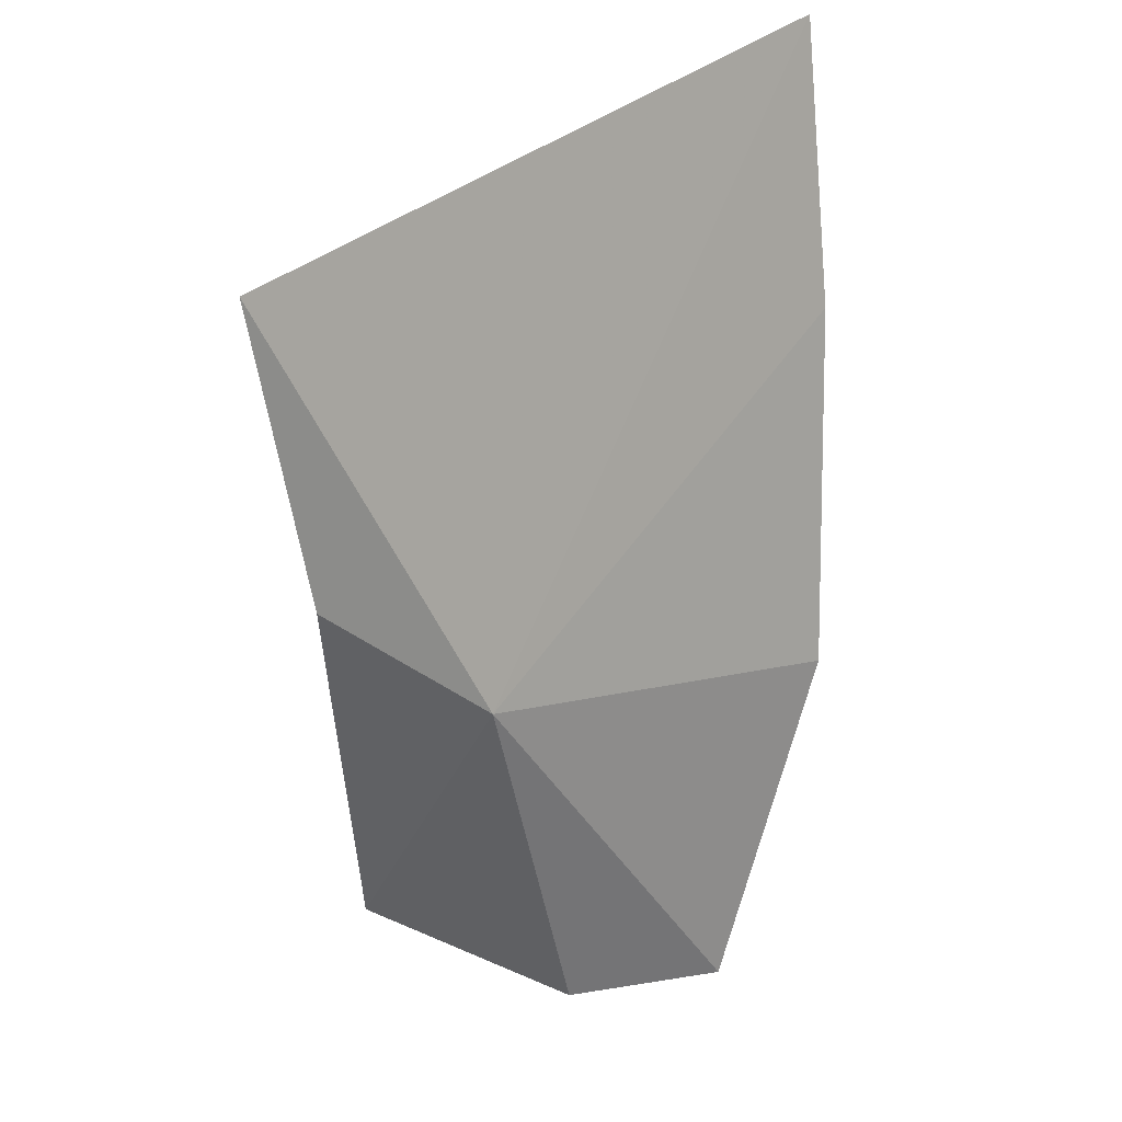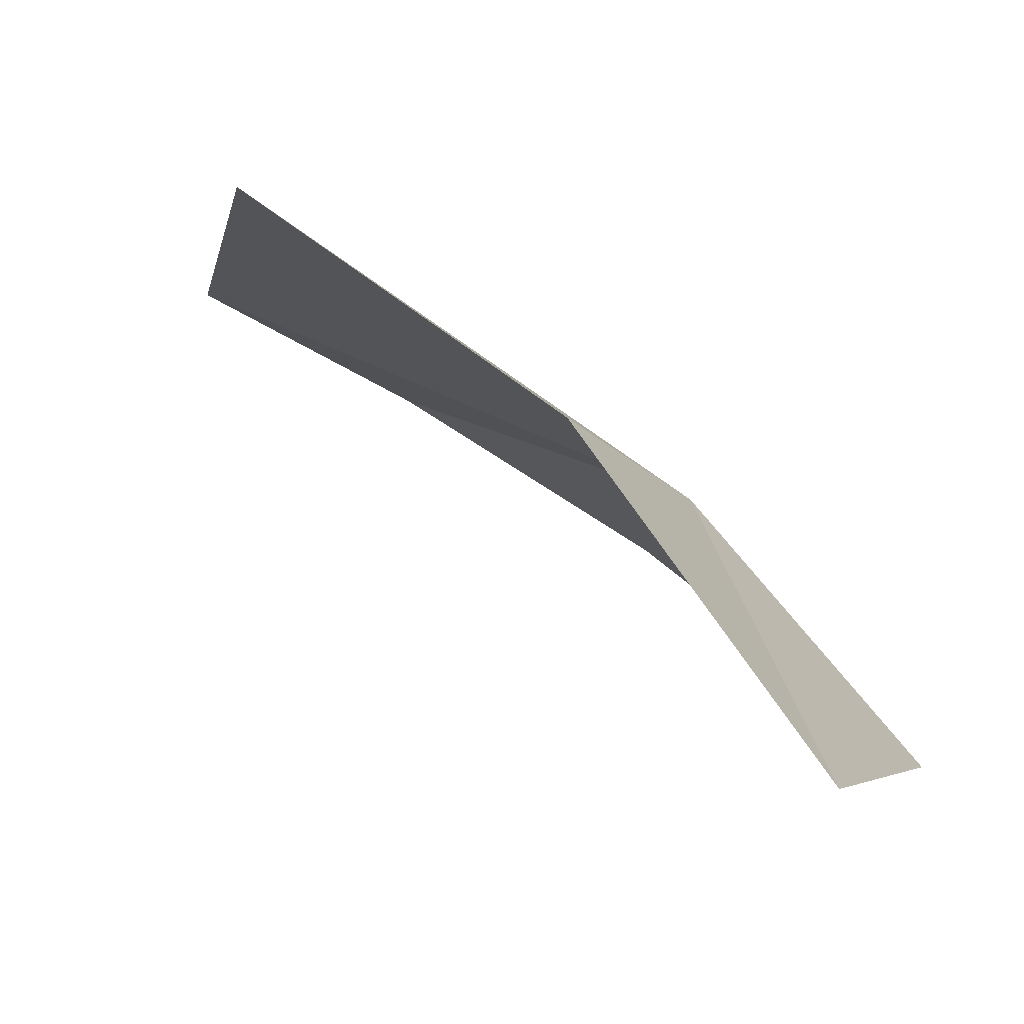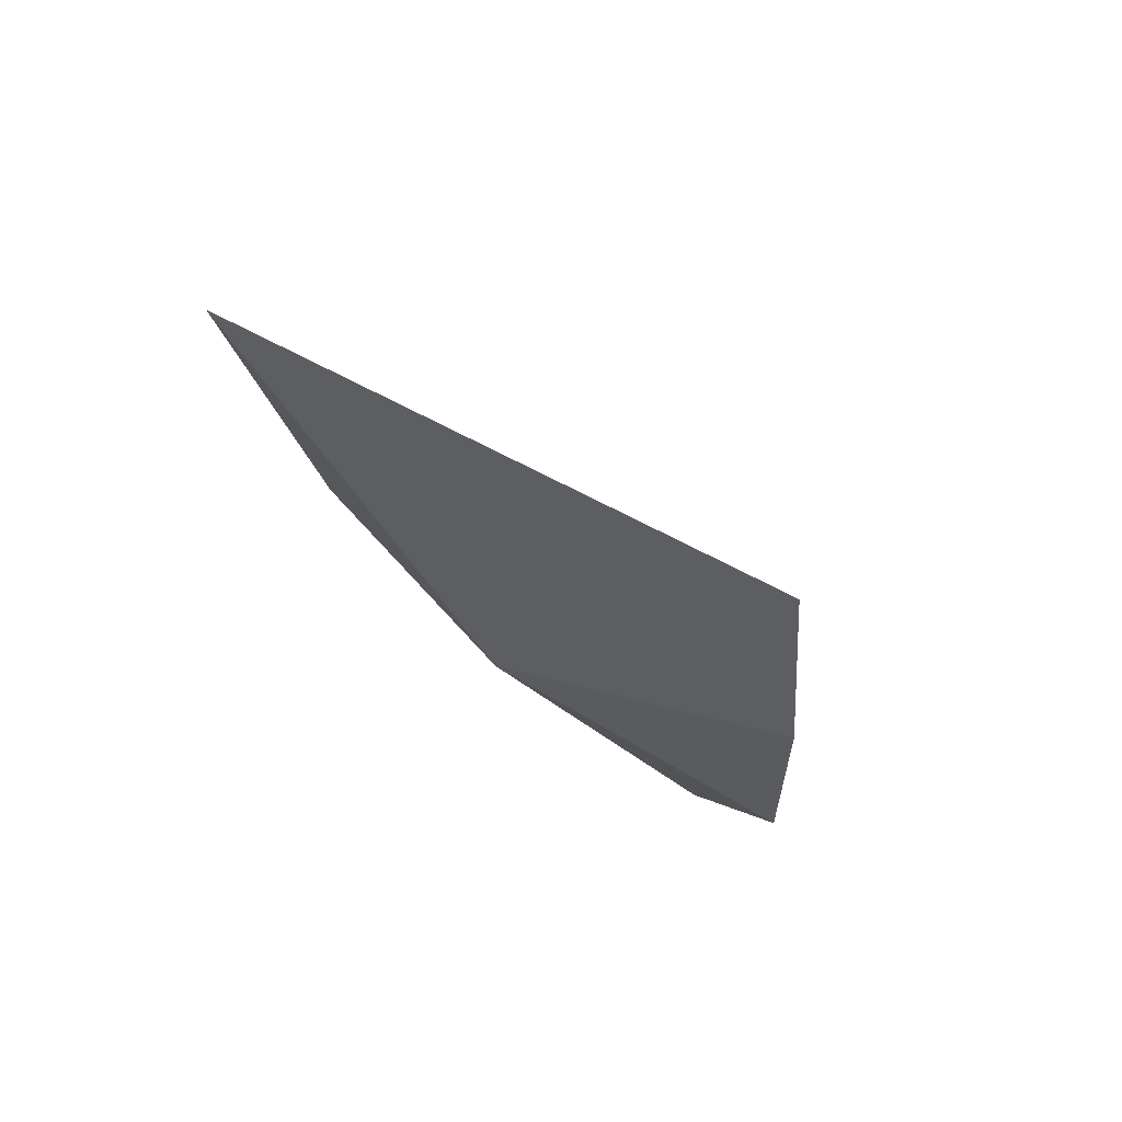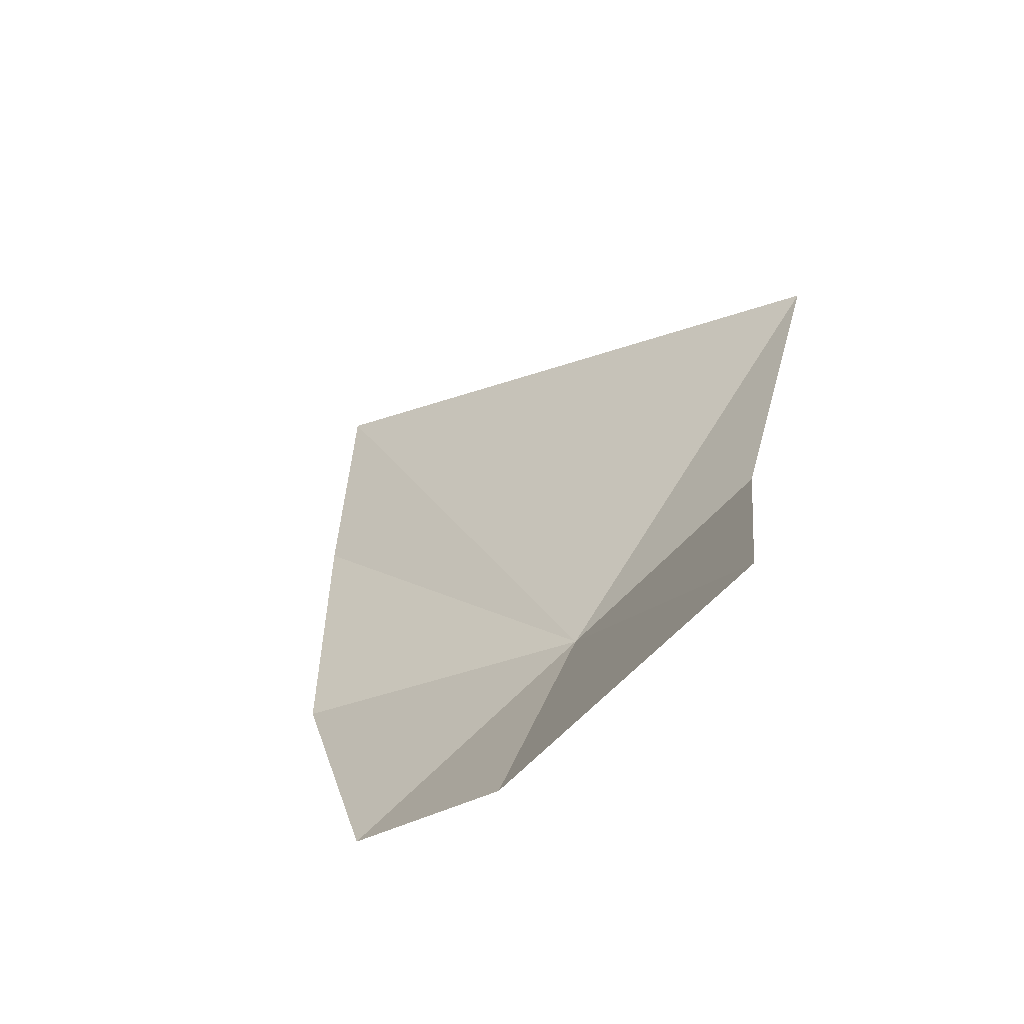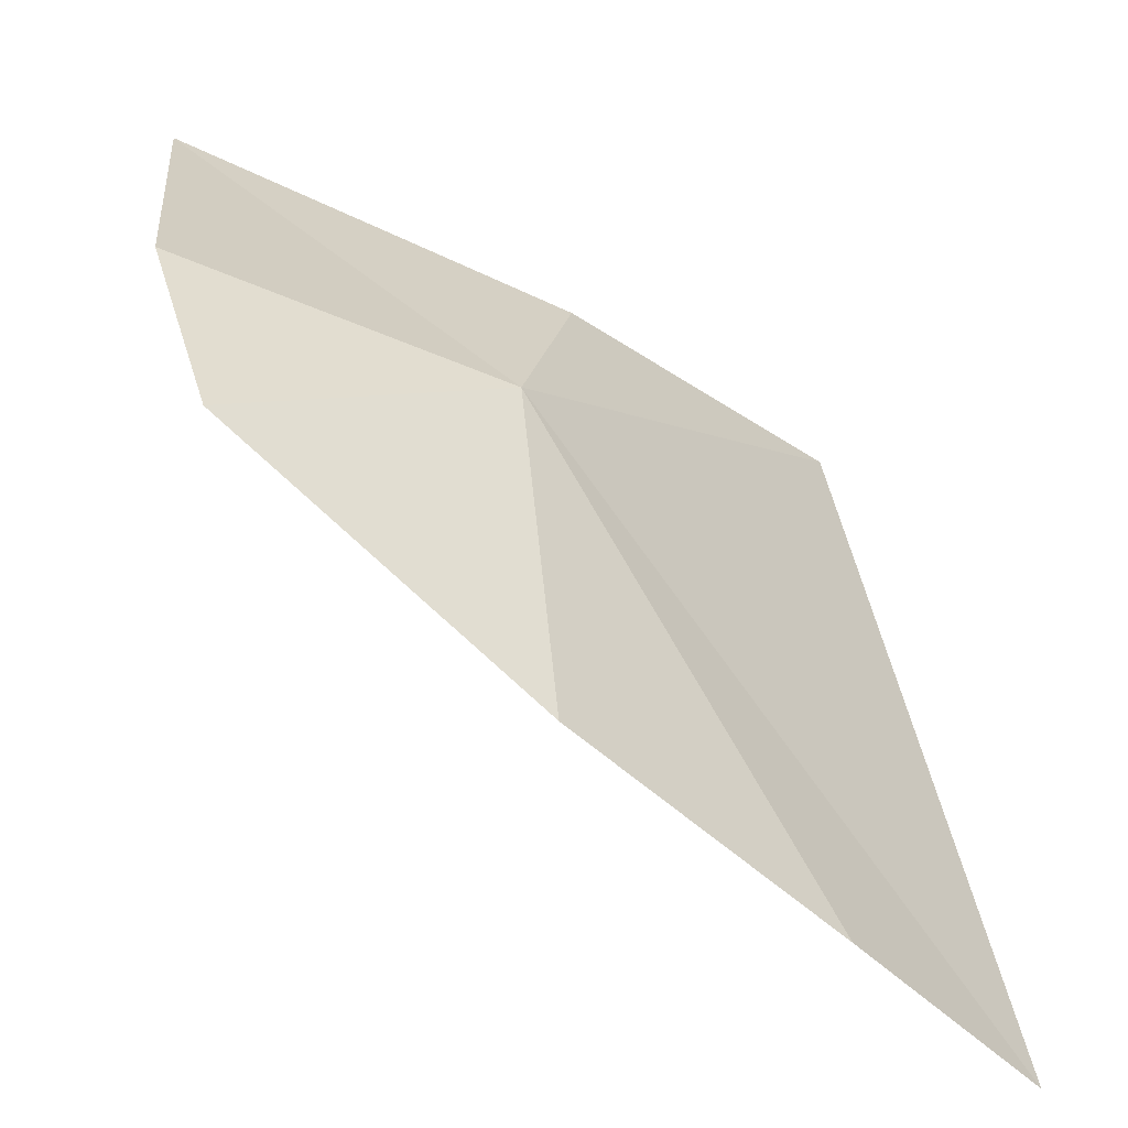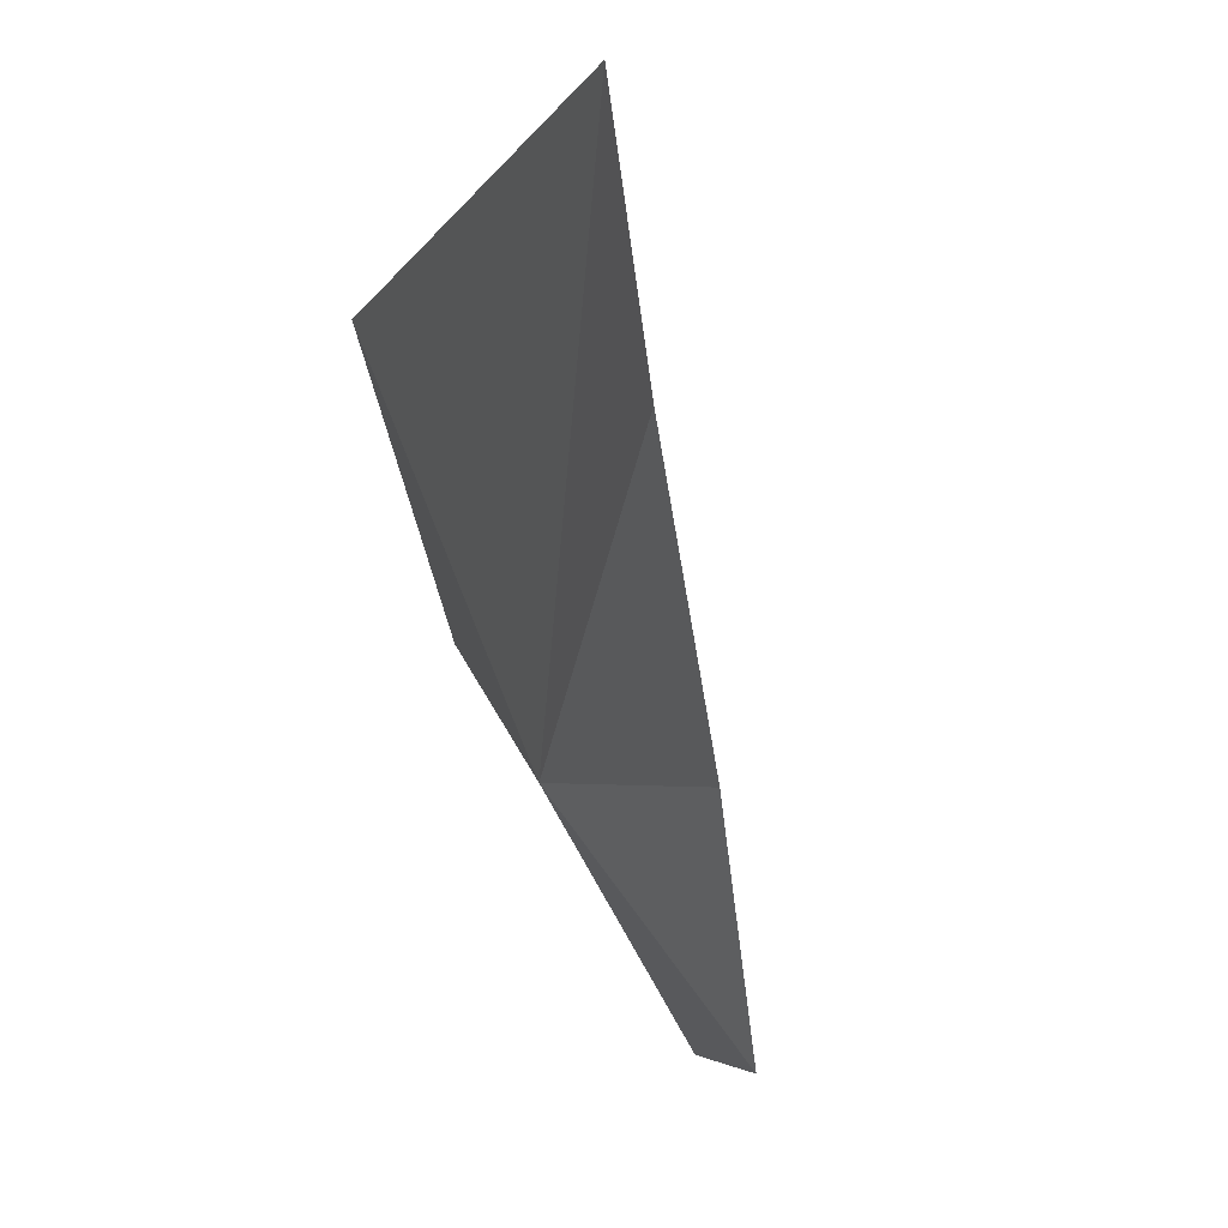
<metadata>
{"format":"obj","ext":"obj","renderer":"f3d","projection":"perspective","resolution":1024,"background":"white","views":[{"elev":-10.0,"azim":117.7,"up":"+Y"},{"elev":76.8,"azim":-71.6,"up":"+Z"},{"elev":51.9,"azim":124.0,"up":"+Y"},{"elev":-38.1,"azim":-60.6,"up":"+Y"},{"elev":-43.7,"azim":30.9,"up":"+Z"},{"elev":2.2,"azim":150.7,"up":"+Y"}]}
</metadata>
<code>
v 14.26 -7.488 -10.65
v 16.05 -0.7693 -15.3
v 15.07 -2.422 -7.619
v 14.01 -6.133 -8.095
v 15.5 -3.696 -15.2
v 14.48 -7.15 -14.65
v 12.87 -10.34 -12.76
v 12.28 -10.61 -10.59
v 11.26 -9.548 -7.092
f 1 2 3
f 1 3 4
f 1 5 2
f 1 7 6
f 1 9 8
f 1 4 9
f 1 8 7
f 1 6 5

</code>
